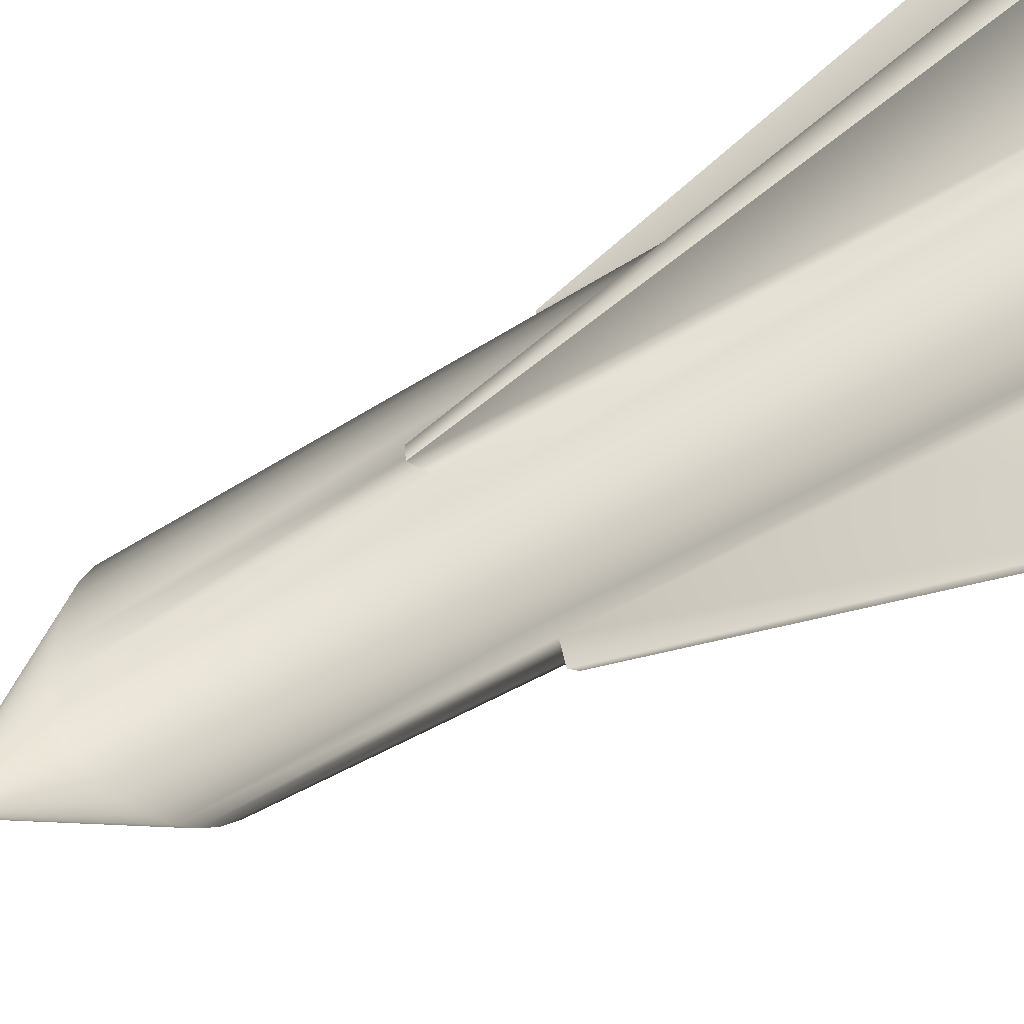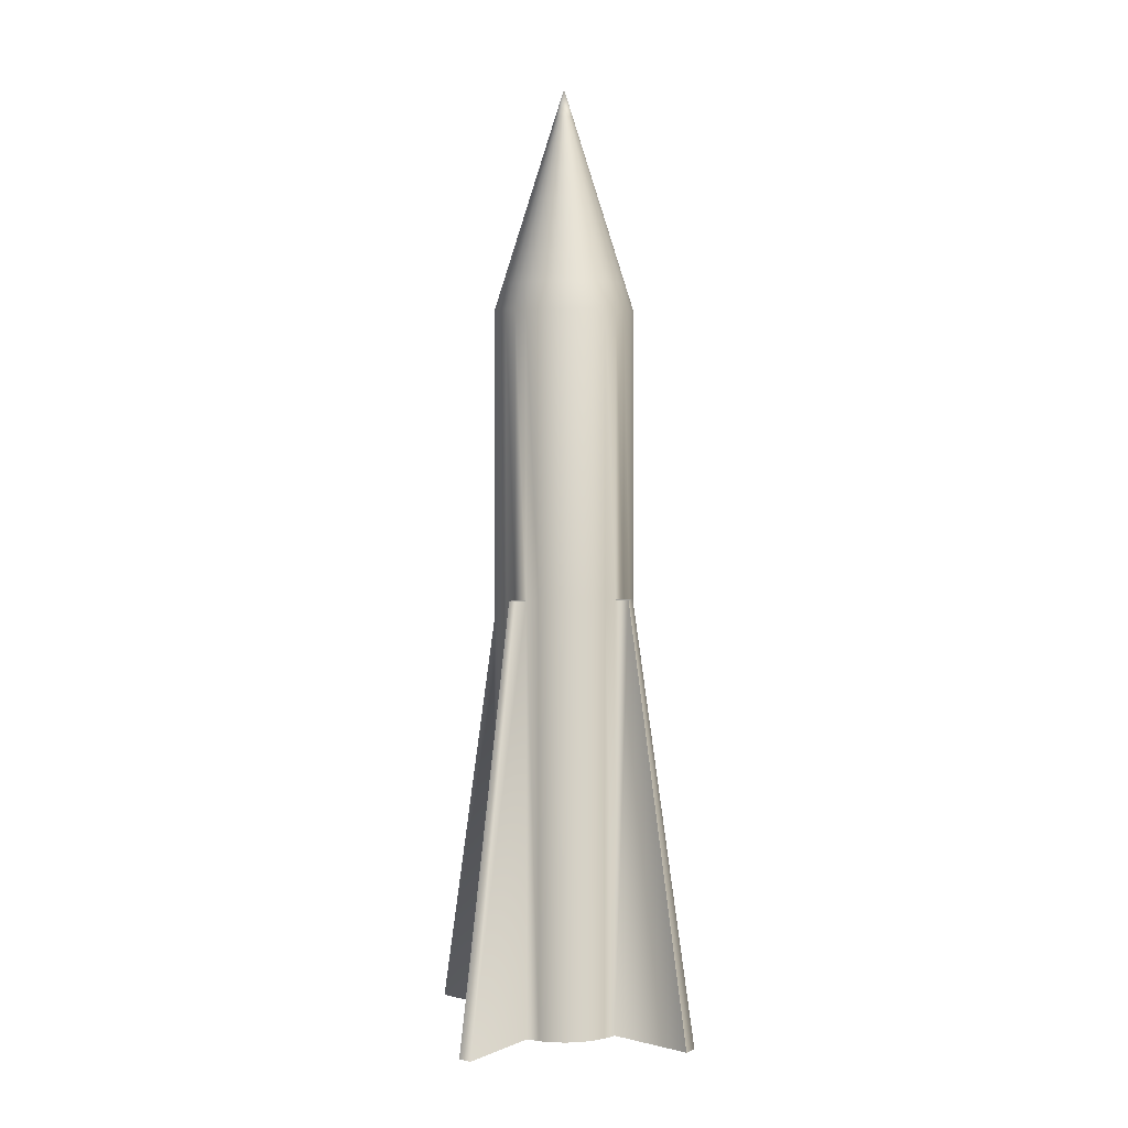
<metadata>
{"format":"obj","ext":"obj","renderer":"f3d","projection":"perspective","resolution":1024,"background":"white","views":[{"elev":-24.9,"azim":141.2,"up":"+Y"},{"elev":4.7,"azim":-147.9,"up":"+Z"}]}
</metadata>
<code>
v 0 0 -9.82
v 0 -0.6448 -9.82
v 0 -1.29 -9.82
v 0 -1.283 3.507
v 0 -1.123 4.011
v 0 -0.9623 4.514
v 0 -0.8019 5.018
v 0 -0.6415 5.521
v 0 -0.4812 6.025
v 0 -0.3208 6.529
v 0 -0.1604 7.032
v -0.1258 -0.6324 -9.82
v -0.2516 -1.265 -9.82
v -0.2503 -1.258 3.507
v -0.219 -1.101 4.011
v -0.1877 -0.9438 4.514
v -0.1564 -0.7865 5.018
v -0.1252 -0.6292 5.521
v -0.09387 -0.4719 6.025
v -0.06258 -0.3146 6.529
v -0.03129 -0.1573 7.032
v -0.2467 -0.5957 -9.82
v -0.4935 -1.191 -9.82
v -0.491 -1.185 3.507
v -0.4296 -1.037 4.011
v -0.3683 -0.8891 4.514
v -0.3069 -0.7409 5.018
v -0.2455 -0.5927 5.521
v -0.1841 -0.4445 6.025
v -0.1228 -0.2964 6.529
v -0.06138 -0.1482 7.032
v -0.3582 -0.5361 -9.82
v -0.7164 -1.072 -9.82
v -0.7128 -1.067 3.507
v -0.6237 -0.9335 4.011
v -0.5346 -0.8001 4.514
v -0.4455 -0.6668 5.018
v -0.3564 -0.5334 5.521
v -0.2673 -0.4001 6.025
v -0.1782 -0.2667 6.529
v -0.08911 -0.1334 7.032
v -0.4559 -0.4559 -9.82
v -0.9118 -0.9118 -9.82
v -0.9073 -0.9073 3.507
v -0.7939 -0.7939 4.011
v -0.6805 -0.6805 4.514
v -0.5671 -0.5671 5.018
v -0.4536 -0.4536 5.521
v -0.3402 -0.3402 6.025
v -0.2268 -0.2268 6.529
v -0.1134 -0.1134 7.032
v -0.5361 -0.3582 -9.82
v -1.072 -0.7164 -9.82
v -1.067 -0.7128 3.507
v -0.9335 -0.6237 4.011
v -0.8001 -0.5346 4.514
v -0.6668 -0.4455 5.018
v -0.5334 -0.3564 5.521
v -0.4001 -0.2673 6.025
v -0.2667 -0.1782 6.529
v -0.1334 -0.08911 7.032
v -0.5957 -0.2467 -9.82
v -1.191 -0.4935 -9.82
v -1.185 -0.491 3.507
v -1.037 -0.4296 4.011
v -0.8891 -0.3683 4.514
v -0.7409 -0.3069 5.018
v -0.5927 -0.2455 5.521
v -0.4445 -0.1841 6.025
v -0.2964 -0.1228 6.529
v -0.1482 -0.06138 7.032
v -0.6324 -0.1258 -9.82
v -1.265 -0.2516 -9.82
v -1.258 -0.2503 3.507
v -1.101 -0.219 4.011
v -0.9438 -0.1877 4.514
v -0.7865 -0.1564 5.018
v -0.6292 -0.1252 5.521
v -0.4719 -0.09387 6.025
v -0.3146 -0.06258 6.529
v -0.1573 -0.03129 7.032
v -0.6448 0 -9.82
v -1.29 0 -9.82
v -1.283 0 3.507
v -1.123 0 4.011
v -0.9623 0 4.514
v -0.8019 0 5.018
v -0.6415 0 5.521
v -0.4812 0 6.025
v -0.3208 0 6.529
v -0.1604 0 7.032
v -0.6324 0.1258 -9.82
v -1.265 0.2516 -9.82
v -1.258 0.2503 3.507
v -1.101 0.219 4.011
v -0.9438 0.1877 4.514
v -0.7865 0.1564 5.018
v -0.6292 0.1252 5.521
v -0.4719 0.09387 6.025
v -0.3146 0.06258 6.529
v -0.1573 0.03129 7.032
v -0.5957 0.2467 -9.82
v -1.191 0.4935 -9.82
v -1.185 0.491 3.507
v -1.037 0.4296 4.011
v -0.8891 0.3683 4.514
v -0.7409 0.3069 5.018
v -0.5927 0.2455 5.521
v -0.4445 0.1841 6.025
v -0.2964 0.1228 6.529
v -0.1482 0.06138 7.032
v -0.5361 0.3582 -9.82
v -1.072 0.7164 -9.82
v -1.067 0.7128 3.507
v -0.9335 0.6237 4.011
v -0.8001 0.5346 4.514
v -0.6668 0.4455 5.018
v -0.5334 0.3564 5.521
v -0.4001 0.2673 6.025
v -0.2667 0.1782 6.529
v -0.1334 0.08911 7.032
v -0.4559 0.4559 -9.82
v -0.9118 0.9118 -9.82
v -0.9073 0.9073 3.507
v -0.7939 0.7939 4.011
v -0.6805 0.6805 4.514
v -0.5671 0.5671 5.018
v -0.4536 0.4536 5.521
v -0.3402 0.3402 6.025
v -0.2268 0.2268 6.529
v -0.1134 0.1134 7.032
v -0.3582 0.5361 -9.82
v -0.7164 1.072 -9.82
v -0.7128 1.067 3.507
v -0.6237 0.9335 4.011
v -0.5346 0.8001 4.514
v -0.4455 0.6668 5.018
v -0.3564 0.5334 5.521
v -0.2673 0.4001 6.025
v -0.1782 0.2667 6.529
v -0.08911 0.1334 7.032
v -0.2467 0.5957 -9.82
v -0.4935 1.191 -9.82
v -0.491 1.185 3.507
v -0.4296 1.037 4.011
v -0.3683 0.8891 4.514
v -0.3069 0.7409 5.018
v -0.2455 0.5927 5.521
v -0.1841 0.4445 6.025
v -0.1228 0.2964 6.529
v -0.06138 0.1482 7.032
v -0.1258 0.6324 -9.82
v -0.2516 1.265 -9.82
v -0.2503 1.258 3.507
v -0.219 1.101 4.011
v -0.1877 0.9438 4.514
v -0.1564 0.7865 5.018
v -0.1252 0.6292 5.521
v -0.09387 0.4719 6.025
v -0.06258 0.3146 6.529
v -0.03129 0.1573 7.032
v 0 0.6448 -9.82
v 0 1.29 -9.82
v 0 1.283 3.507
v 0 1.123 4.011
v 0 0.9623 4.514
v 0 0.8019 5.018
v 0 0.6415 5.521
v 0 0.4812 6.025
v 0 0.3208 6.529
v 0 0.1604 7.032
v 0.1258 0.6324 -9.82
v 0.2516 1.265 -9.82
v 0.2503 1.258 3.507
v 0.219 1.101 4.011
v 0.1877 0.9438 4.514
v 0.1564 0.7865 5.018
v 0.1252 0.6292 5.521
v 0.09387 0.4719 6.025
v 0.06258 0.3146 6.529
v 0.03129 0.1573 7.032
v 0.2467 0.5957 -9.82
v 0.4935 1.191 -9.82
v 0.491 1.185 3.507
v 0.4296 1.037 4.011
v 0.3683 0.8891 4.514
v 0.3069 0.7409 5.018
v 0.2455 0.5927 5.521
v 0.1841 0.4445 6.025
v 0.1228 0.2964 6.529
v 0.06138 0.1482 7.032
v 0.3582 0.5361 -9.82
v 0.7164 1.072 -9.82
v 0.7128 1.067 3.507
v 0.6237 0.9335 4.011
v 0.5346 0.8001 4.514
v 0.4455 0.6668 5.018
v 0.3564 0.5334 5.521
v 0.2673 0.4001 6.025
v 0.1782 0.2667 6.529
v 0.08911 0.1334 7.032
v 0.4559 0.4559 -9.82
v 0.9118 0.9118 -9.82
v 0.9073 0.9073 3.507
v 0.7939 0.7939 4.011
v 0.6805 0.6805 4.514
v 0.5671 0.5671 5.018
v 0.4536 0.4536 5.521
v 0.3402 0.3402 6.025
v 0.2268 0.2268 6.529
v 0.1134 0.1134 7.032
v 0.5361 0.3582 -9.82
v 1.072 0.7164 -9.82
v 1.067 0.7128 3.507
v 0.9335 0.6237 4.011
v 0.8001 0.5346 4.514
v 0.6668 0.4455 5.018
v 0.5334 0.3564 5.521
v 0.4001 0.2673 6.025
v 0.2667 0.1782 6.529
v 0.1334 0.08911 7.032
v 0.5957 0.2467 -9.82
v 1.191 0.4935 -9.82
v 1.185 0.491 3.507
v 1.037 0.4296 4.011
v 0.8891 0.3683 4.514
v 0.7409 0.3069 5.018
v 0.5927 0.2455 5.521
v 0.4445 0.1841 6.025
v 0.2964 0.1228 6.529
v 0.1482 0.06138 7.032
v 0 0 7.536
v 0.6324 0.1258 -9.82
v 1.265 0.2516 -9.82
v 1.258 0.2503 3.507
v 1.101 0.219 4.011
v 0.9438 0.1877 4.514
v 0.7865 0.1564 5.018
v 0.6292 0.1252 5.521
v 0.4719 0.09387 6.025
v 0.3146 0.06258 6.529
v 0.1573 0.03129 7.032
v 0.6448 0 -9.82
v 1.29 0 -9.82
v 1.283 0 3.507
v 1.123 0 4.011
v 0.9623 0 4.514
v 0.8019 0 5.018
v 0.6415 0 5.521
v 0.4812 0 6.025
v 0.3208 0 6.529
v 0.1604 0 7.032
v 0.6324 -0.1258 -9.82
v 1.265 -0.2516 -9.82
v 1.258 -0.2503 3.507
v 1.101 -0.219 4.011
v 0.9438 -0.1877 4.514
v 0.7865 -0.1564 5.018
v 0.6292 -0.1252 5.521
v 0.4719 -0.09387 6.025
v 0.3146 -0.06258 6.529
v 0.1573 -0.03129 7.032
v 0.5957 -0.2467 -9.82
v 1.191 -0.4935 -9.82
v 1.185 -0.491 3.507
v 1.037 -0.4296 4.011
v 0.8891 -0.3683 4.514
v 0.7409 -0.3069 5.018
v 0.5927 -0.2455 5.521
v 0.4445 -0.1841 6.025
v 0.2964 -0.1228 6.529
v 0.1482 -0.06138 7.032
v 0.5361 -0.3582 -9.82
v 1.072 -0.7164 -9.82
v 1.067 -0.7128 3.507
v 0.9335 -0.6237 4.011
v 0.8001 -0.5346 4.514
v 0.6668 -0.4455 5.018
v 0.5334 -0.3564 5.521
v 0.4001 -0.2673 6.025
v 0.2667 -0.1782 6.529
v 0.1334 -0.08911 7.032
v 0.4559 -0.4559 -9.82
v 0.9118 -0.9118 -9.82
v 0.9073 -0.9073 3.507
v 0.7939 -0.7939 4.011
v 0.6805 -0.6805 4.514
v 0.5671 -0.5671 5.018
v 0.4536 -0.4536 5.521
v 0.3402 -0.3402 6.025
v 0.2268 -0.2268 6.529
v 0.1134 -0.1134 7.032
v 0.3582 -0.5361 -9.82
v 0.7164 -1.072 -9.82
v 0.7128 -1.067 3.507
v 0.6237 -0.9335 4.011
v 0.5346 -0.8001 4.514
v 0.4455 -0.6668 5.018
v 0.3564 -0.5334 5.521
v 0.2673 -0.4001 6.025
v 0.1782 -0.2667 6.529
v 0.08911 -0.1334 7.032
v 0.2467 -0.5957 -9.82
v 0.4935 -1.191 -9.82
v 0.491 -1.185 3.507
v 0.4296 -1.037 4.011
v 0.3683 -0.8891 4.514
v 0.3069 -0.7409 5.018
v 0.2455 -0.5927 5.521
v 0.1841 -0.4445 6.025
v 0.1228 -0.2964 6.529
v 0.06138 -0.1482 7.032
v 0.1258 -0.6324 -9.82
v 0.2516 -1.265 -9.82
v 0.2503 -1.258 3.507
v 0.219 -1.101 4.011
v 0.1877 -0.9438 4.514
v 0.1564 -0.7865 5.018
v 0.1252 -0.6292 5.521
v 0.09387 -0.4719 6.025
v 0.06258 -0.3146 6.529
v 0.03129 -0.1573 7.032
v 0 -1.286 -1.722
v -0.2509 -1.262 -1.722
v -0.4923 -1.188 -1.722
v -0.7146 -1.07 -1.722
v -0.9096 -0.9096 -1.722
v -1.07 -0.7146 -1.722
v -1.188 -0.4923 -1.722
v -1.262 -0.2509 -1.722
v -1.286 0 -1.722
v -1.262 0.2509 -1.722
v -1.188 0.4923 -1.722
v -1.07 0.7146 -1.722
v -0.9096 0.9096 -1.722
v -0.7146 1.07 -1.722
v -0.4923 1.188 -1.722
v -0.2509 1.262 -1.722
v 0 1.286 -1.722
v 0.2509 1.262 -1.722
v 0.4923 1.188 -1.722
v 0.7146 1.07 -1.722
v 0.9096 0.9096 -1.722
v 1.07 0.7146 -1.722
v 1.188 0.4923 -1.722
v 1.262 0.2509 -1.722
v 1.286 0 -1.722
v 1.262 -0.2509 -1.722
v 1.188 -0.4923 -1.722
v 1.07 -0.7146 -1.722
v 0.9096 -0.9096 -1.722
v 0.7146 -1.07 -1.722
v 0.4923 -1.188 -1.722
v 0.2509 -1.262 -1.722
v -0.1572 -2.886 -9.817
v -0.4088 -2.861 -9.817
v -0.08332 -1.528 -1.719
v -0.2163 -1.515 -1.719
v -2.886 0.1572 -9.817
v -2.861 0.4088 -9.817
v -1.528 0.08332 -1.719
v -1.515 0.2163 -1.719
v 0.1572 2.886 -9.817
v 0.4088 2.861 -9.817
v 0.08332 1.528 -1.719
v 0.2163 1.515 -1.719
v 2.886 -0.1572 -9.817
v 2.861 -0.4088 -9.817
v 1.528 -0.08332 -1.719
v 1.515 -0.2163 -1.719
o Cone
f 1 2 12
f 2 3 13
f 355 357 358
f 4 5 15
f 5 6 16
f 6 7 17
f 7 8 18
f 8 9 19
f 9 10 20
f 10 11 21
f 11 232 21
f 1 12 22
f 12 13 23
f 13 324 325
f 14 15 25
f 15 16 26
f 16 17 27
f 17 18 28
f 18 19 29
f 19 20 30
f 20 21 31
f 21 232 31
f 1 22 32
f 22 23 33
f 23 325 326
f 24 25 35
f 25 26 36
f 26 27 37
f 27 28 38
f 28 29 39
f 29 30 40
f 30 31 41
f 31 232 41
f 1 32 42
f 32 33 43
f 33 326 327
f 34 35 45
f 35 36 46
f 36 37 47
f 37 38 48
f 38 39 49
f 39 40 50
f 40 41 51
f 41 232 51
f 1 42 52
f 42 43 53
f 43 327 328
f 44 45 55
f 45 46 56
f 46 47 57
f 47 48 58
f 48 49 59
f 49 50 60
f 50 51 61
f 51 232 61
f 1 52 62
f 52 53 63
f 53 328 329
f 54 55 65
f 55 56 66
f 56 57 67
f 57 58 68
f 58 59 69
f 59 60 70
f 60 61 71
f 61 232 71
f 1 62 72
f 62 63 73
f 63 329 330
f 64 65 75
f 65 66 76
f 66 67 77
f 67 68 78
f 68 69 79
f 69 70 80
f 70 71 81
f 71 232 81
f 1 72 82
f 72 73 83
f 73 330 331
f 74 75 85
f 75 76 86
f 76 77 87
f 77 78 88
f 78 79 89
f 79 80 90
f 80 81 91
f 81 232 91
f 1 82 92
f 82 83 93
f 359 361 362
f 84 85 95
f 85 86 96
f 86 87 97
f 87 88 98
f 88 89 99
f 89 90 100
f 90 91 101
f 91 232 101
f 1 92 102
f 92 93 103
f 93 332 333
f 94 95 105
f 95 96 106
f 96 97 107
f 97 98 108
f 98 99 109
f 99 100 110
f 100 101 111
f 101 232 111
f 1 102 112
f 102 103 113
f 103 333 334
f 104 105 115
f 105 106 116
f 106 107 117
f 107 108 118
f 108 109 119
f 109 110 120
f 110 111 121
f 111 232 121
f 1 112 122
f 112 113 123
f 113 334 335
f 114 115 125
f 115 116 126
f 116 117 127
f 117 118 128
f 118 119 129
f 119 120 130
f 120 121 131
f 121 232 131
f 1 122 132
f 122 123 133
f 123 335 336
f 124 125 135
f 125 126 136
f 126 127 137
f 127 128 138
f 128 129 139
f 129 130 140
f 130 131 141
f 131 232 141
f 1 132 142
f 132 133 143
f 133 336 337
f 134 135 145
f 135 136 146
f 136 137 147
f 137 138 148
f 138 139 149
f 139 140 150
f 140 141 151
f 141 232 151
f 1 142 152
f 142 143 153
f 143 337 338
f 144 145 155
f 145 146 156
f 146 147 157
f 147 148 158
f 148 149 159
f 149 150 160
f 150 151 161
f 151 232 161
f 1 152 162
f 152 153 163
f 153 338 339
f 154 155 165
f 155 156 166
f 156 157 167
f 157 158 168
f 158 159 169
f 159 160 170
f 160 161 171
f 161 232 171
f 1 162 172
f 162 163 173
f 363 365 366
f 164 165 175
f 165 166 176
f 166 167 177
f 167 168 178
f 168 169 179
f 169 170 180
f 170 171 181
f 171 232 181
f 1 172 182
f 172 173 183
f 173 340 341
f 174 175 185
f 175 176 186
f 176 177 187
f 177 178 188
f 178 179 189
f 179 180 190
f 180 181 191
f 181 232 191
f 1 182 192
f 182 183 193
f 183 341 342
f 184 185 195
f 185 186 196
f 186 187 197
f 187 188 198
f 188 189 199
f 189 190 200
f 190 191 201
f 191 232 201
f 1 192 202
f 192 193 203
f 193 342 343
f 194 195 205
f 195 196 206
f 196 197 207
f 197 198 208
f 198 199 209
f 199 200 210
f 200 201 211
f 201 232 211
f 1 202 212
f 202 203 213
f 203 343 344
f 204 205 215
f 205 206 216
f 206 207 217
f 207 208 218
f 208 209 219
f 209 210 220
f 210 211 221
f 211 232 221
f 1 212 222
f 212 213 223
f 213 344 345
f 214 215 225
f 215 216 226
f 216 217 227
f 217 218 228
f 218 219 229
f 219 220 230
f 220 221 231
f 221 232 231
f 1 222 233
f 222 223 234
f 223 345 346
f 224 225 236
f 225 226 237
f 226 227 238
f 227 228 239
f 228 229 240
f 229 230 241
f 230 231 242
f 231 232 242
f 1 233 243
f 233 234 244
f 234 346 347
f 235 236 246
f 236 237 247
f 237 238 248
f 238 239 249
f 239 240 250
f 240 241 251
f 241 242 252
f 242 232 252
f 1 243 253
f 243 244 254
f 367 369 370
f 245 246 256
f 246 247 257
f 247 248 258
f 248 249 259
f 249 250 260
f 250 251 261
f 251 252 262
f 252 232 262
f 1 253 263
f 253 254 264
f 254 348 349
f 255 256 266
f 256 257 267
f 257 258 268
f 258 259 269
f 259 260 270
f 260 261 271
f 261 262 272
f 262 232 272
f 1 263 273
f 263 264 274
f 264 349 350
f 265 266 276
f 266 267 277
f 267 268 278
f 268 269 279
f 269 270 280
f 270 271 281
f 271 272 282
f 272 232 282
f 1 273 283
f 273 274 284
f 274 350 351
f 275 276 286
f 276 277 287
f 277 278 288
f 278 279 289
f 279 280 290
f 280 281 291
f 281 282 292
f 282 232 292
f 1 283 293
f 283 284 294
f 284 351 352
f 285 286 296
f 286 287 297
f 287 288 298
f 288 289 299
f 289 290 300
f 290 291 301
f 291 292 302
f 292 232 302
f 1 293 303
f 293 294 304
f 294 352 353
f 295 296 306
f 296 297 307
f 297 298 308
f 298 299 309
f 299 300 310
f 300 301 311
f 301 302 312
f 302 232 312
f 1 303 313
f 303 304 314
f 304 353 354
f 305 306 316
f 306 307 317
f 307 308 318
f 308 309 319
f 309 310 320
f 310 311 321
f 311 312 322
f 312 232 322
f 1 313 2
f 313 314 3
f 354 315 4
f 315 316 5
f 316 317 6
f 317 318 7
f 318 319 8
f 319 320 9
f 320 321 10
f 321 322 11
f 322 232 11
f 323 4 14
f 324 14 24
f 325 24 34
f 326 34 44
f 327 44 54
f 328 54 64
f 329 64 74
f 330 74 84
f 331 84 94
f 332 94 104
f 333 104 114
f 334 114 124
f 335 124 134
f 336 134 144
f 337 144 154
f 338 154 164
f 339 164 174
f 340 174 184
f 341 184 194
f 342 194 204
f 343 204 214
f 344 214 224
f 345 224 235
f 346 235 245
f 347 245 255
f 348 255 265
f 349 265 275
f 350 275 285
f 351 285 295
f 352 295 305
f 353 305 315
f 323 3 314
f 3 355 356
f 13 356 358
f 324 358 357
f 323 357 355
f 83 359 360
f 93 360 362
f 332 362 361
f 331 361 359
f 163 363 364
f 173 364 366
f 340 366 365
f 339 365 363
f 244 367 368
f 254 368 370
f 348 370 369
f 347 369 367
f 2 13 12
f 355 358 356
f 4 15 14
f 5 16 15
f 6 17 16
f 7 18 17
f 8 19 18
f 9 20 19
f 10 21 20
f 12 23 22
f 13 325 23
f 14 25 24
f 15 26 25
f 16 27 26
f 17 28 27
f 18 29 28
f 19 30 29
f 20 31 30
f 22 33 32
f 23 326 33
f 24 35 34
f 25 36 35
f 26 37 36
f 27 38 37
f 28 39 38
f 29 40 39
f 30 41 40
f 32 43 42
f 33 327 43
f 34 45 44
f 35 46 45
f 36 47 46
f 37 48 47
f 38 49 48
f 39 50 49
f 40 51 50
f 42 53 52
f 43 328 53
f 44 55 54
f 45 56 55
f 46 57 56
f 47 58 57
f 48 59 58
f 49 60 59
f 50 61 60
f 52 63 62
f 53 329 63
f 54 65 64
f 55 66 65
f 56 67 66
f 57 68 67
f 58 69 68
f 59 70 69
f 60 71 70
f 62 73 72
f 63 330 73
f 64 75 74
f 65 76 75
f 66 77 76
f 67 78 77
f 68 79 78
f 69 80 79
f 70 81 80
f 72 83 82
f 73 331 83
f 74 85 84
f 75 86 85
f 76 87 86
f 77 88 87
f 78 89 88
f 79 90 89
f 80 91 90
f 82 93 92
f 359 362 360
f 84 95 94
f 85 96 95
f 86 97 96
f 87 98 97
f 88 99 98
f 89 100 99
f 90 101 100
f 92 103 102
f 93 333 103
f 94 105 104
f 95 106 105
f 96 107 106
f 97 108 107
f 98 109 108
f 99 110 109
f 100 111 110
f 102 113 112
f 103 334 113
f 104 115 114
f 105 116 115
f 106 117 116
f 107 118 117
f 108 119 118
f 109 120 119
f 110 121 120
f 112 123 122
f 113 335 123
f 114 125 124
f 115 126 125
f 116 127 126
f 117 128 127
f 118 129 128
f 119 130 129
f 120 131 130
f 122 133 132
f 123 336 133
f 124 135 134
f 125 136 135
f 126 137 136
f 127 138 137
f 128 139 138
f 129 140 139
f 130 141 140
f 132 143 142
f 133 337 143
f 134 145 144
f 135 146 145
f 136 147 146
f 137 148 147
f 138 149 148
f 139 150 149
f 140 151 150
f 142 153 152
f 143 338 153
f 144 155 154
f 145 156 155
f 146 157 156
f 147 158 157
f 148 159 158
f 149 160 159
f 150 161 160
f 152 163 162
f 153 339 163
f 154 165 164
f 155 166 165
f 156 167 166
f 157 168 167
f 158 169 168
f 159 170 169
f 160 171 170
f 162 173 172
f 363 366 364
f 164 175 174
f 165 176 175
f 166 177 176
f 167 178 177
f 168 179 178
f 169 180 179
f 170 181 180
f 172 183 182
f 173 341 183
f 174 185 184
f 175 186 185
f 176 187 186
f 177 188 187
f 178 189 188
f 179 190 189
f 180 191 190
f 182 193 192
f 183 342 193
f 184 195 194
f 185 196 195
f 186 197 196
f 187 198 197
f 188 199 198
f 189 200 199
f 190 201 200
f 192 203 202
f 193 343 203
f 194 205 204
f 195 206 205
f 196 207 206
f 197 208 207
f 198 209 208
f 199 210 209
f 200 211 210
f 202 213 212
f 203 344 213
f 204 215 214
f 205 216 215
f 206 217 216
f 207 218 217
f 208 219 218
f 209 220 219
f 210 221 220
f 212 223 222
f 213 345 223
f 214 225 224
f 215 226 225
f 216 227 226
f 217 228 227
f 218 229 228
f 219 230 229
f 220 231 230
f 222 234 233
f 223 346 234
f 224 236 235
f 225 237 236
f 226 238 237
f 227 239 238
f 228 240 239
f 229 241 240
f 230 242 241
f 233 244 243
f 234 347 244
f 235 246 245
f 236 247 246
f 237 248 247
f 238 249 248
f 239 250 249
f 240 251 250
f 241 252 251
f 243 254 253
f 367 370 368
f 245 256 255
f 246 257 256
f 247 258 257
f 248 259 258
f 249 260 259
f 250 261 260
f 251 262 261
f 253 264 263
f 254 349 264
f 255 266 265
f 256 267 266
f 257 268 267
f 258 269 268
f 259 270 269
f 260 271 270
f 261 272 271
f 263 274 273
f 264 350 274
f 265 276 275
f 266 277 276
f 267 278 277
f 268 279 278
f 269 280 279
f 270 281 280
f 271 282 281
f 273 284 283
f 274 351 284
f 275 286 285
f 276 287 286
f 277 288 287
f 278 289 288
f 279 290 289
f 280 291 290
f 281 292 291
f 283 294 293
f 284 352 294
f 285 296 295
f 286 297 296
f 287 298 297
f 288 299 298
f 289 300 299
f 290 301 300
f 291 302 301
f 293 304 303
f 294 353 304
f 295 306 305
f 296 307 306
f 297 308 307
f 298 309 308
f 299 310 309
f 300 311 310
f 301 312 311
f 303 314 313
f 304 354 314
f 305 316 315
f 306 317 316
f 307 318 317
f 308 319 318
f 309 320 319
f 310 321 320
f 311 322 321
f 313 3 2
f 354 4 323
f 315 5 4
f 316 6 5
f 317 7 6
f 318 8 7
f 319 9 8
f 320 10 9
f 321 11 10
f 323 14 324
f 324 24 325
f 325 34 326
f 326 44 327
f 327 54 328
f 328 64 329
f 329 74 330
f 330 84 331
f 331 94 332
f 332 104 333
f 333 114 334
f 334 124 335
f 335 134 336
f 336 144 337
f 337 154 338
f 338 164 339
f 339 174 340
f 340 184 341
f 341 194 342
f 342 204 343
f 343 214 344
f 344 224 345
f 345 235 346
f 346 245 347
f 347 255 348
f 348 265 349
f 349 275 350
f 350 285 351
f 351 295 352
f 352 305 353
f 353 315 354
f 323 314 354
f 3 356 13
f 13 358 324
f 324 357 323
f 323 355 3
f 83 360 93
f 93 362 332
f 332 361 331
f 331 359 83
f 163 364 173
f 173 366 340
f 340 365 339
f 339 363 163
f 244 368 254
f 254 370 348
f 348 369 347
f 347 367 244

</code>
